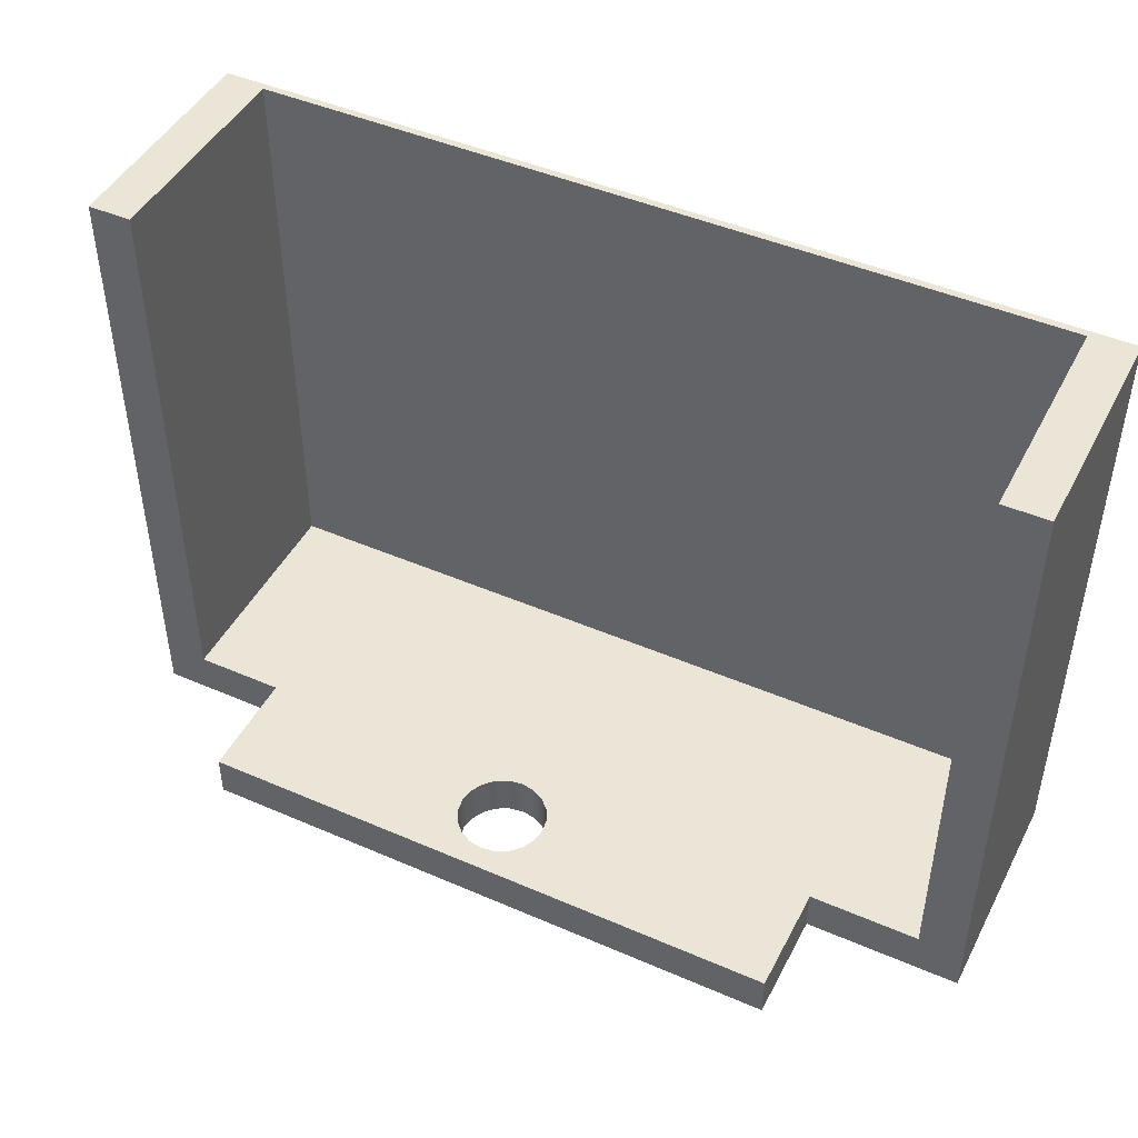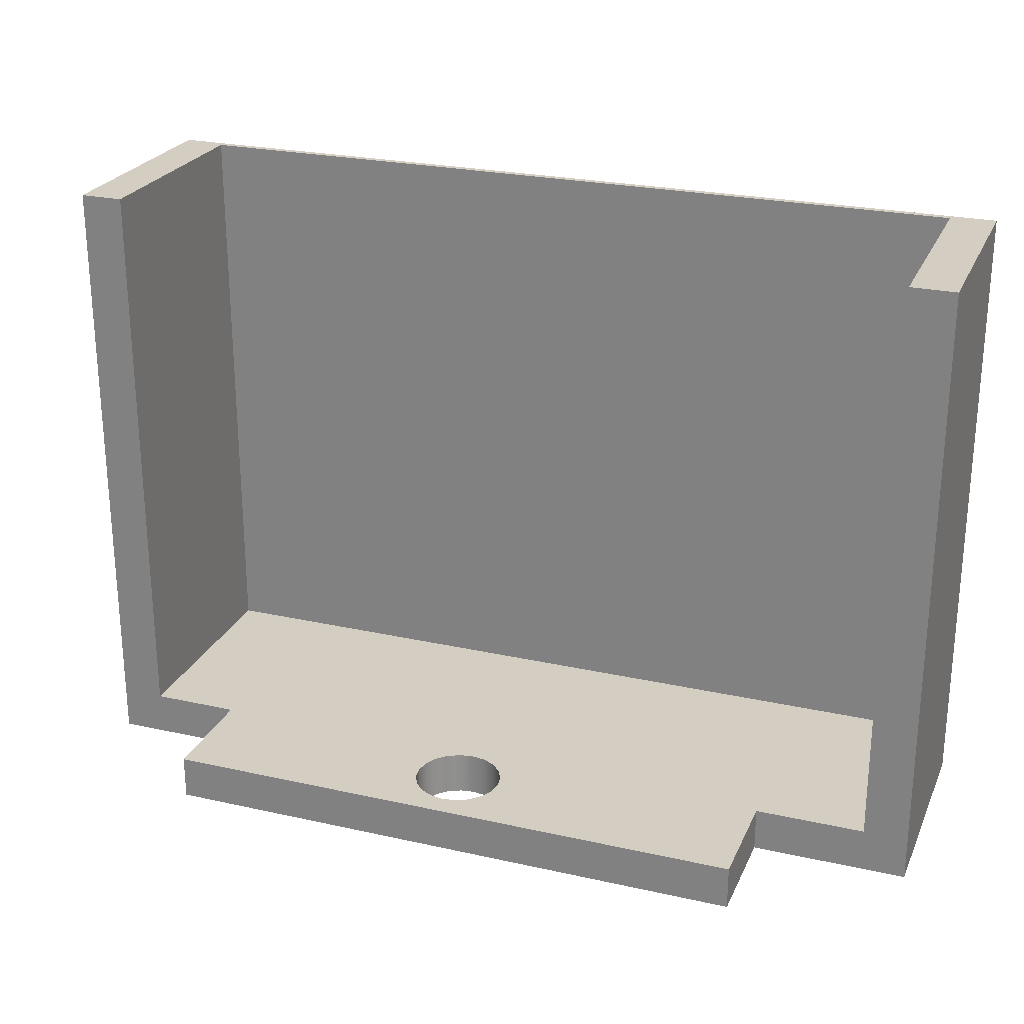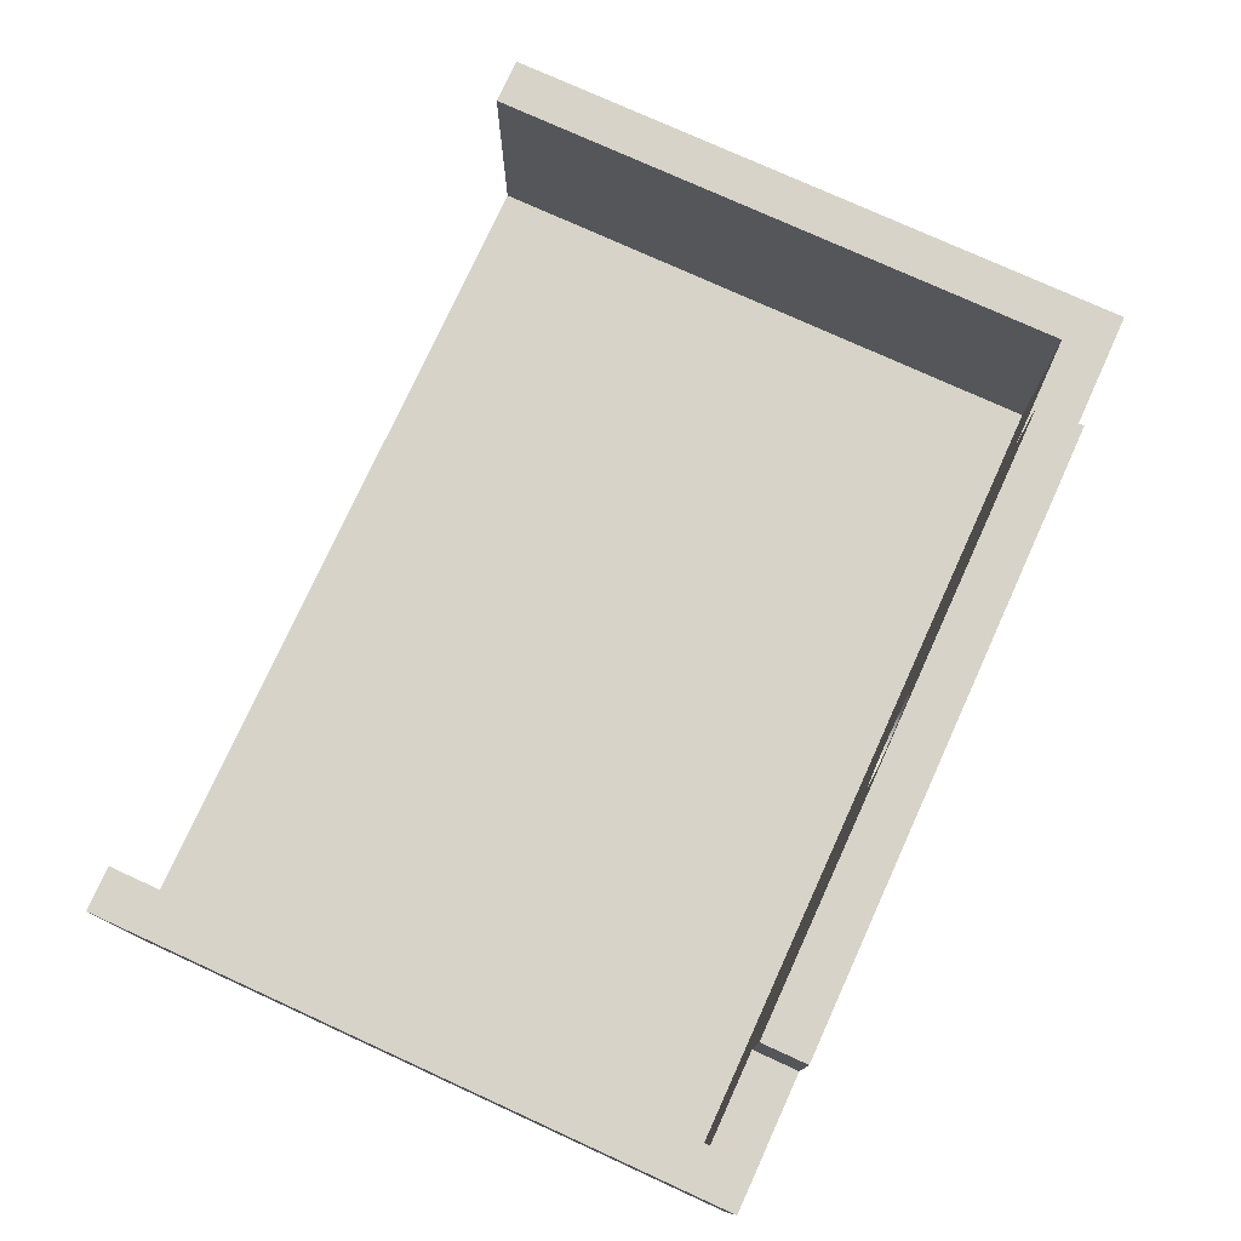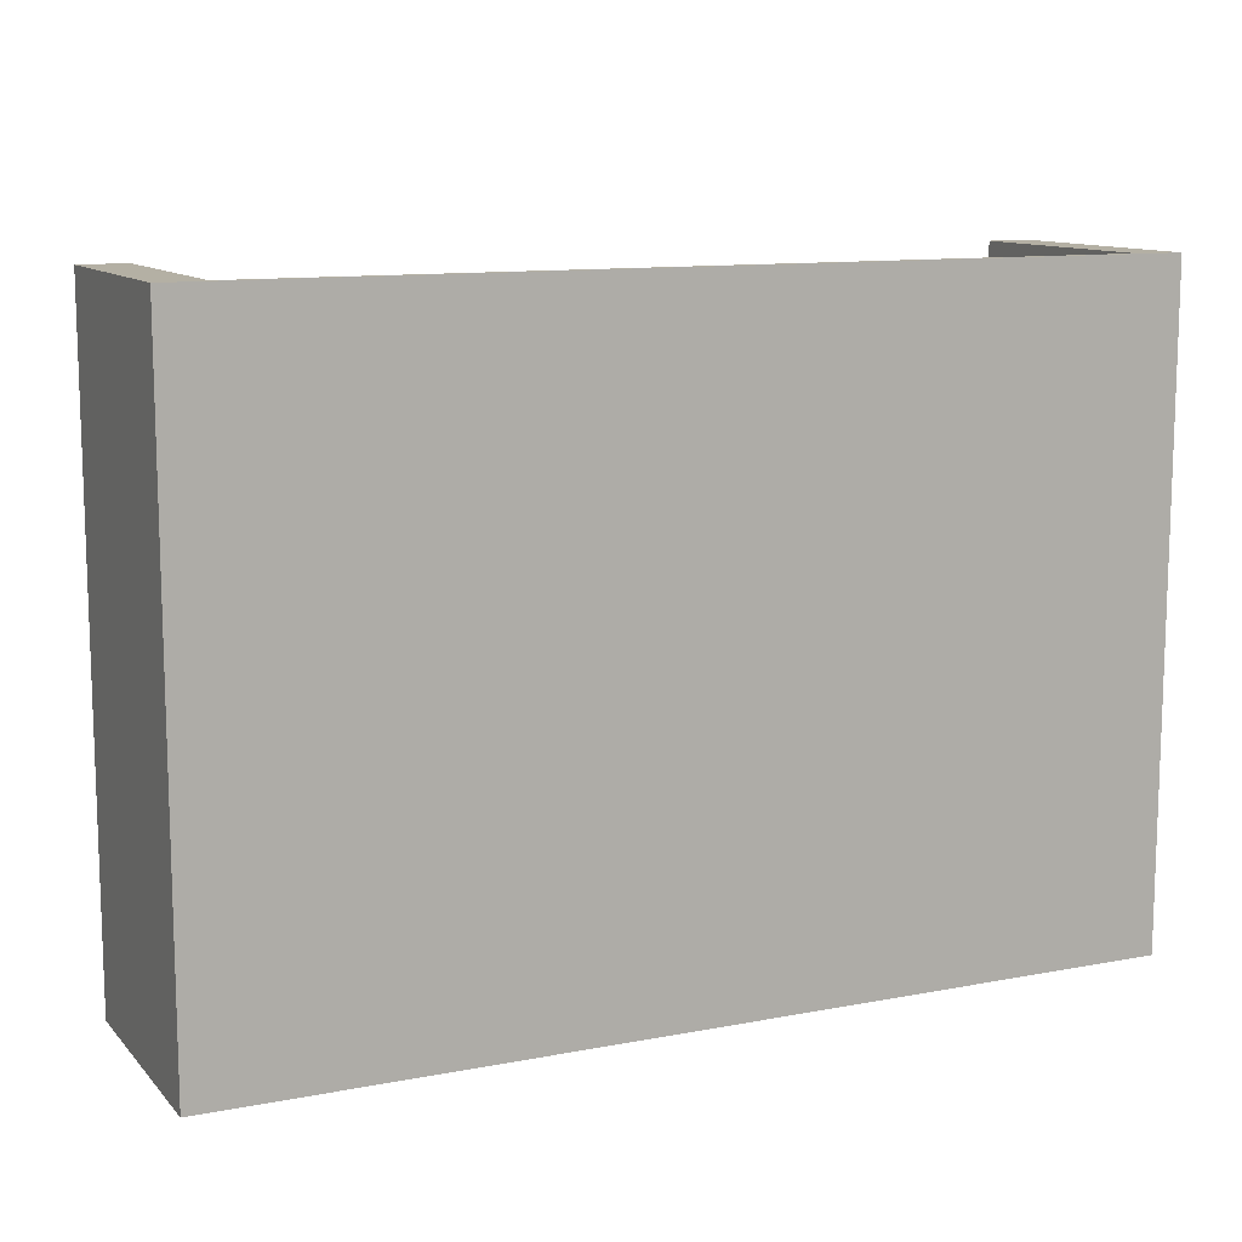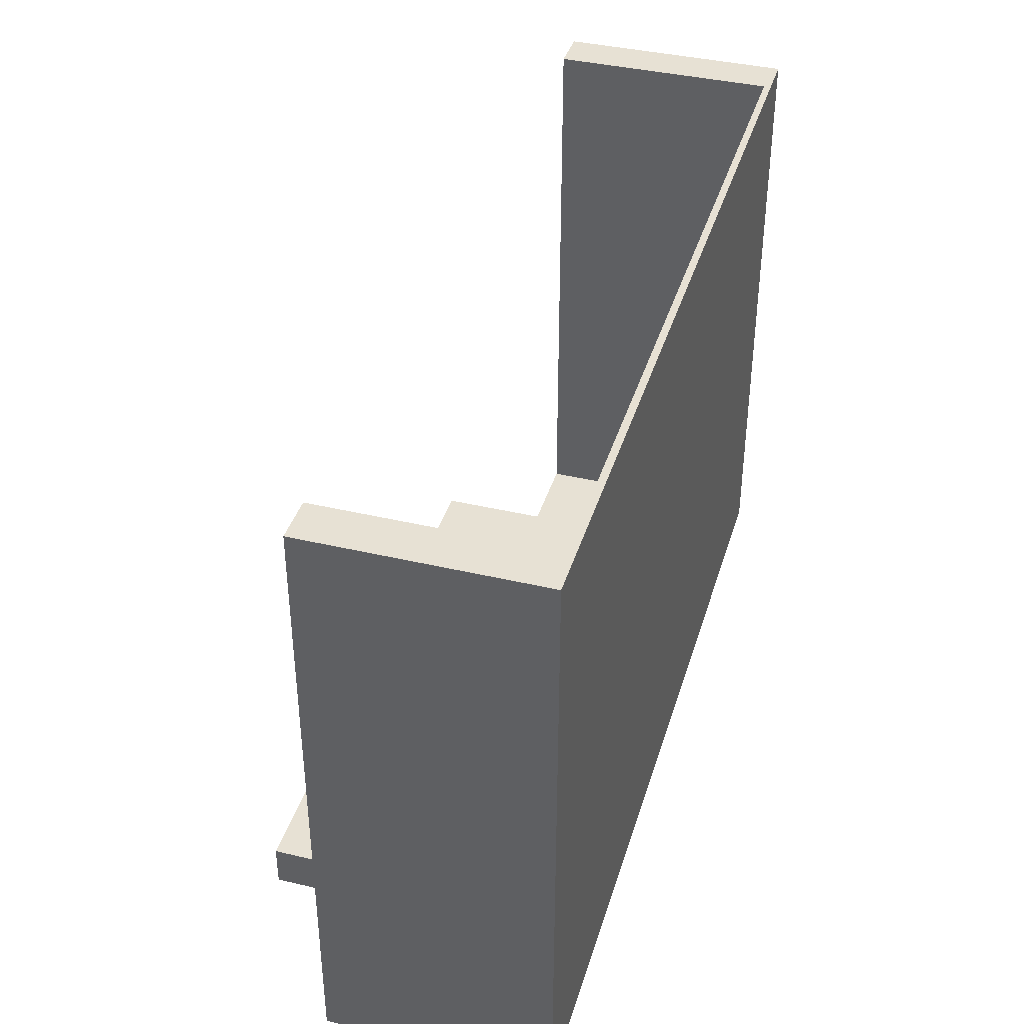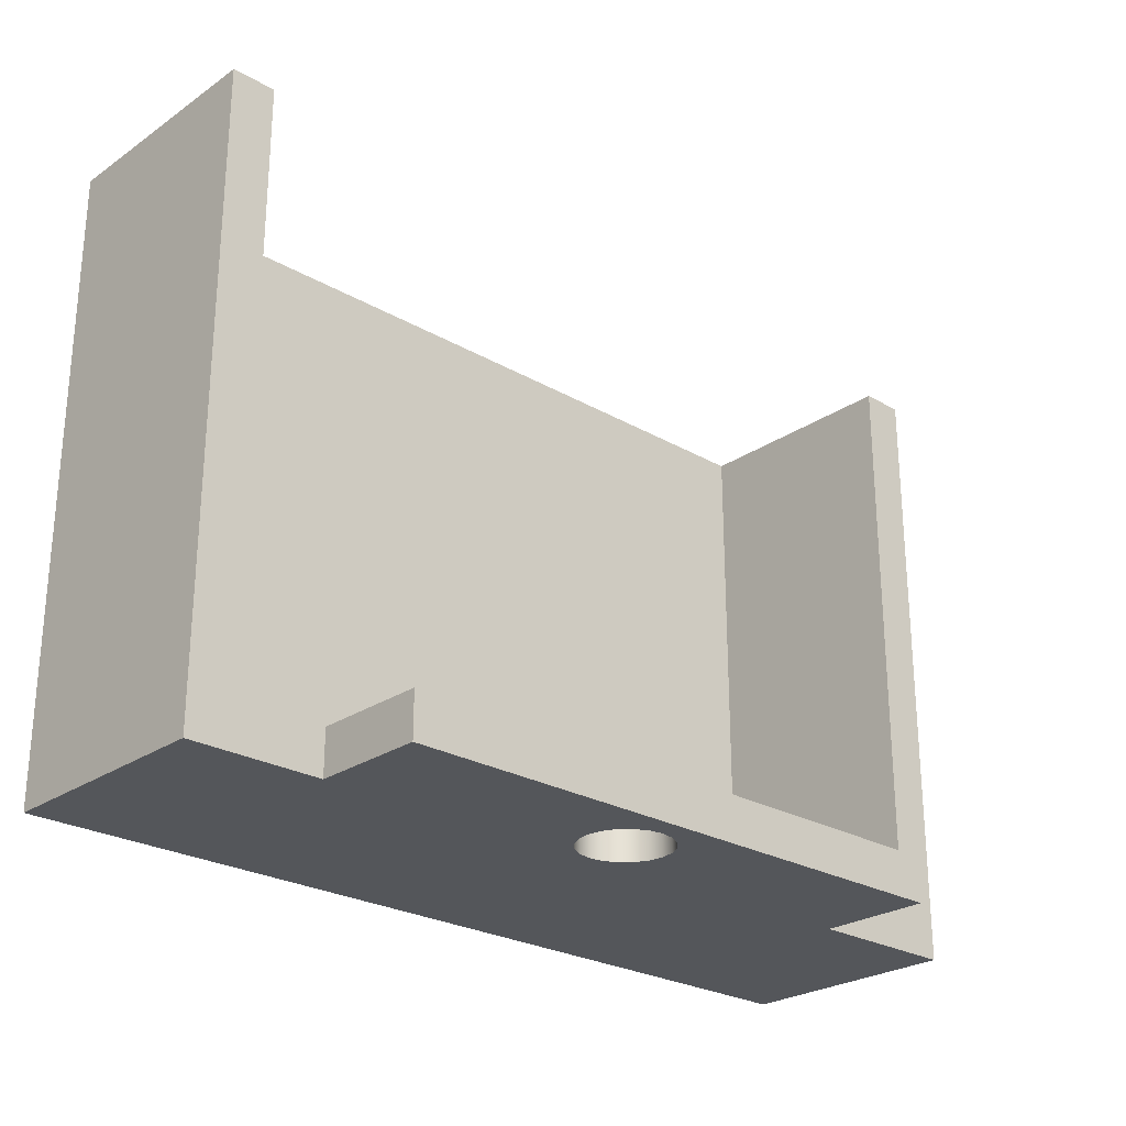
<metadata>
{"format":"obj","ext":"obj","renderer":"f3d","projection":"perspective","resolution":1024,"background":"white","views":[{"elev":46.0,"azim":-153.6,"up":"+Z"},{"elev":24.9,"azim":-160.0,"up":"+Z"},{"elev":76.7,"azim":114.5,"up":"+Y"},{"elev":11.4,"azim":-25.0,"up":"+Z"},{"elev":39.4,"azim":-73.6,"up":"+Z"},{"elev":-25.6,"azim":137.3,"up":"+Z"}]}
</metadata>
<code>
v 3.9 4.2 0
v 3.91 4.262 0
v 3.938 4.318 0
v 3.982 4.362 0
v 4.038 4.39 0
v 4.1 4.4 0
v 4.162 4.39 0
v 4.218 4.362 0
v 4.262 4.318 0
v 4.29 4.262 0
v 4.3 4.2 0
v 4.29 4.138 0
v 4.262 4.082 0
v 4.218 4.038 0
v 4.162 4.01 0
v 4.1 4 0
v 4.038 4.01 0
v 3.982 4.038 0
v 3.938 4.082 0
v 3.91 4.138 0
v 3.9 4.2 0.2
v 3.91 4.138 0.2
v 3.938 4.082 0.2
v 3.982 4.038 0.2
v 4.038 4.01 0.2
v 4.1 4 0.2
v 4.162 4.01 0.2
v 4.218 4.038 0.2
v 4.262 4.082 0.2
v 4.29 4.138 0.2
v 4.3 4.2 0.2
v 4.29 4.262 0.2
v 4.262 4.318 0.2
v 4.218 4.362 0.2
v 4.162 4.39 0.2
v 4.1 4.4 0.2
v 4.038 4.39 0.2
v 3.982 4.362 0.2
v 3.938 4.318 0.2
v 3.91 4.262 0.2
v 3.9 4.2 0
v 3.9 4.2 0.2
v 2.7 4 0
v 2.7 4 0.2
v 2.7 4.5 0.2
v 2.7 4.5 0
v 3.9 4.2 0
v 3.91 4.138 0
v 3.938 4.082 0
v 3.982 4.038 0
v 4.038 4.01 0
v 4.1 4 0
v 4.162 4.01 0
v 4.218 4.038 0
v 4.262 4.082 0
v 4.29 4.138 0
v 4.3 4.2 0
v 4.29 4.262 0
v 4.262 4.318 0
v 4.218 4.362 0
v 4.162 4.39 0
v 4.1 4.4 0
v 4.038 4.39 0
v 3.982 4.362 0
v 3.938 4.318 0
v 3.91 4.262 0
v 5.995 2.968 0
v 2 2.968 0
v 2 4 0
v 2.7 4 0
v 2.7 4.5 0
v 5.4 4.5 0
v 5.4 4 0
v 5.995 4 0
v 3.9 4.2 0.2
v 3.91 4.262 0.2
v 3.938 4.318 0.2
v 3.982 4.362 0.2
v 4.038 4.39 0.2
v 4.1 4.4 0.2
v 4.162 4.39 0.2
v 4.218 4.362 0.2
v 4.262 4.318 0.2
v 4.29 4.262 0.2
v 4.3 4.2 0.2
v 4.29 4.138 0.2
v 4.262 4.082 0.2
v 4.218 4.038 0.2
v 4.162 4.01 0.2
v 4.1 4 0.2
v 4.038 4.01 0.2
v 3.982 4.038 0.2
v 3.938 4.082 0.2
v 3.91 4.138 0.2
v 2.2 3 0.2
v 5.8 3 0.2
v 5.8 4 0.2
v 5.4 4 0.2
v 5.4 4.5 0.2
v 2.7 4.5 0.2
v 2.7 4 0.2
v 2.2 4 0.2
v 2 4 0
v 2 2.968 0
v 2 2.968 2.8
v 2 4 2.8
v 2.2 3 0.2
v 2.2 3 2.8
v 5.8 3 2.8
v 5.8 3 0.2
v 2.7 4.5 0.2
v 5.4 4.5 0.2
v 5.4 4.5 0
v 2.7 4.5 0
v 5.4 4 0.2
v 5.4 4 0
v 5.4 4.5 0
v 5.4 4.5 0.2
v 5.995 2.968 0
v 5.995 4 0
v 5.995 4 2.8
v 5.995 2.968 2.8
v 5.8 3 0.2
v 5.8 3 2.8
v 5.8 4 2.8
v 5.8 4 0.2
v 2.2 3 2.8
v 2.2 3 0.2
v 2.2 4 0.2
v 2.2 4 2.8
v 2.7 4 0.2
v 2.7 4 0
v 2 4 0
v 2 4 2.8
v 2.2 4 2.8
v 2.2 4 0.2
v 2 2.968 0
v 5.995 2.968 0
v 5.995 2.968 2.8
v 2 2.968 2.8
v 2 2.968 2.8
v 5.995 2.968 2.8
v 5.995 4 2.8
v 5.8 4 2.8
v 5.8 3 2.8
v 2.2 3 2.8
v 2.2 4 2.8
v 2 4 2.8
v 5.4 4 0
v 5.4 4 0.2
v 5.8 4 0.2
v 5.8 4 2.8
v 5.995 4 2.8
v 5.995 4 0
f 2 40 1
f 1 40 42
f 41 21 20
f 20 21 22
f 20 22 19
f 19 22 23
f 19 23 18
f 18 23 24
f 18 24 17
f 17 24 25
f 17 25 16
f 16 25 26
f 16 26 15
f 15 26 27
f 15 27 14
f 14 27 28
f 14 28 13
f 13 28 29
f 13 29 12
f 12 29 30
f 12 30 11
f 11 30 31
f 11 31 10
f 10 31 32
f 10 32 9
f 9 32 33
f 9 33 8
f 8 33 34
f 8 34 7
f 7 34 35
f 7 35 6
f 6 35 36
f 6 36 5
f 5 36 37
f 5 37 4
f 4 37 38
f 4 38 3
f 3 38 39
f 3 39 2
f 2 39 40
f 43 44 46
f 46 44 45
f 66 47 70
f 70 47 48
f 70 48 49
f 49 50 70
f 70 50 51
f 70 51 52
f 53 73 52
f 52 73 67
f 52 67 68
f 53 54 73
f 73 54 55
f 73 55 56
f 56 57 73
f 73 57 58
f 73 58 72
f 72 58 59
f 72 59 60
f 60 61 72
f 72 61 62
f 72 62 71
f 71 62 63
f 71 63 64
f 64 65 71
f 71 65 66
f 71 66 70
f 69 70 68
f 68 70 52
f 73 74 67
f 76 100 75
f 75 100 101
f 75 101 94
f 94 101 93
f 93 101 92
f 92 101 91
f 91 101 95
f 91 95 90
f 90 95 96
f 90 96 89
f 89 96 98
f 89 98 88
f 88 98 87
f 87 98 86
f 86 98 85
f 85 98 99
f 85 99 84
f 84 99 83
f 83 99 82
f 82 99 81
f 81 99 80
f 80 99 100
f 80 100 79
f 79 100 78
f 78 100 77
f 77 100 76
f 96 97 98
f 101 102 95
f 104 105 103
f 103 105 106
f 108 109 107
f 107 109 110
f 112 113 111
f 111 113 114
f 115 116 118
f 118 116 117
f 119 120 122
f 122 120 121
f 123 124 126
f 126 124 125
f 127 128 130
f 130 128 129
f 131 132 136
f 136 132 133
f 136 133 134
f 134 135 136
f 137 138 140
f 140 138 139
f 148 141 146
f 146 141 142
f 146 142 145
f 145 142 143
f 145 143 144
f 146 147 148
f 150 151 149
f 149 151 154
f 154 151 153
f 153 151 152

</code>
